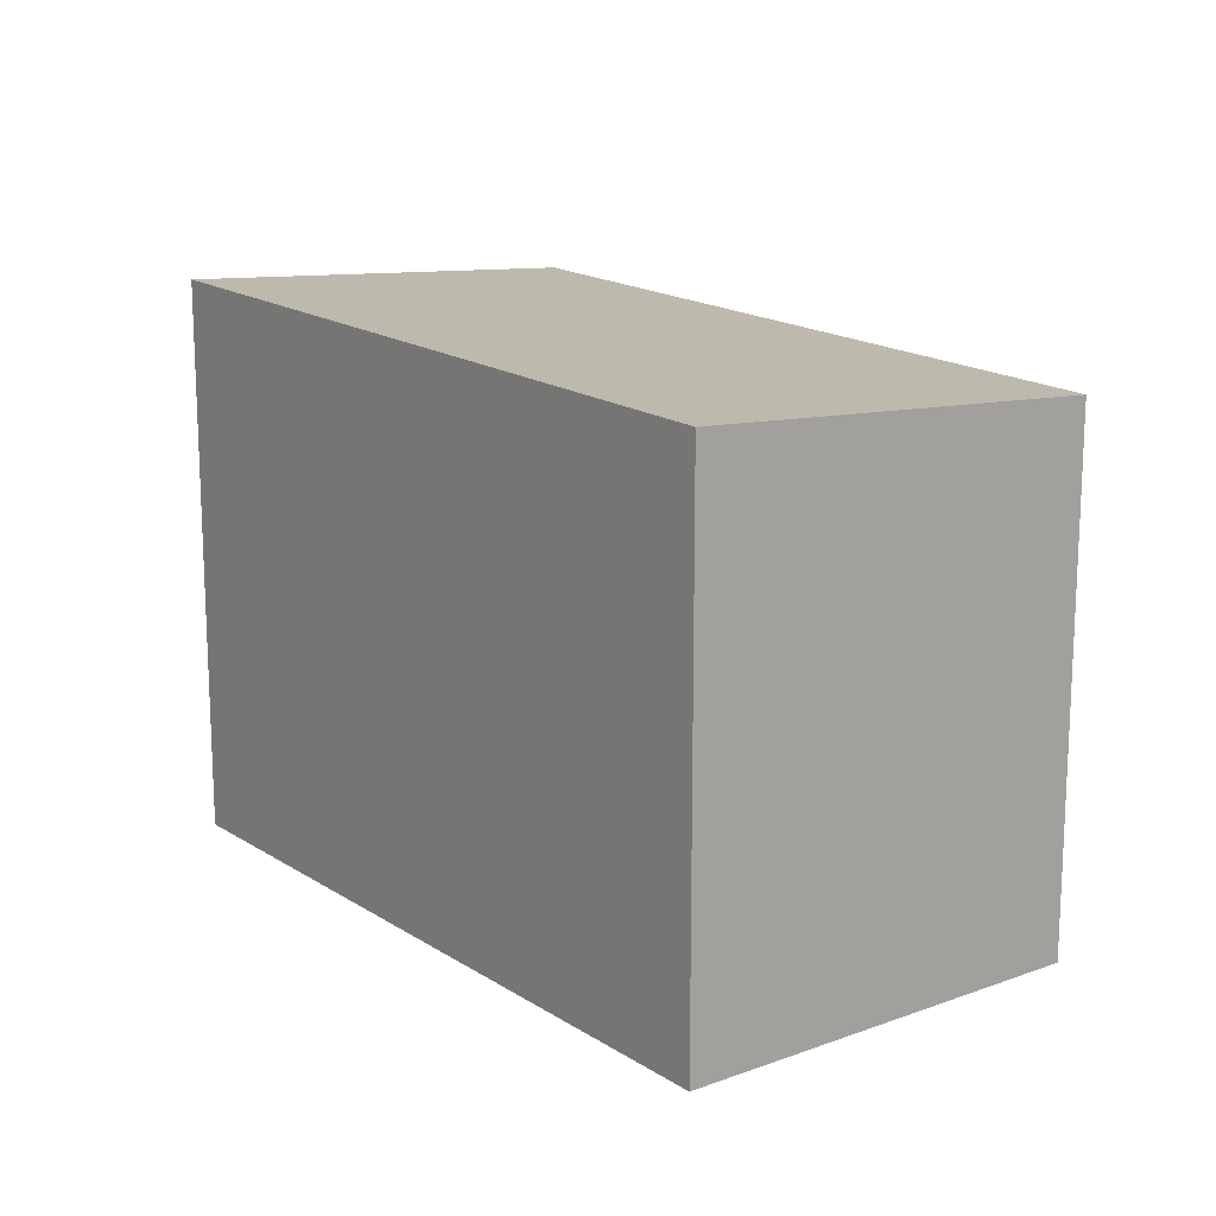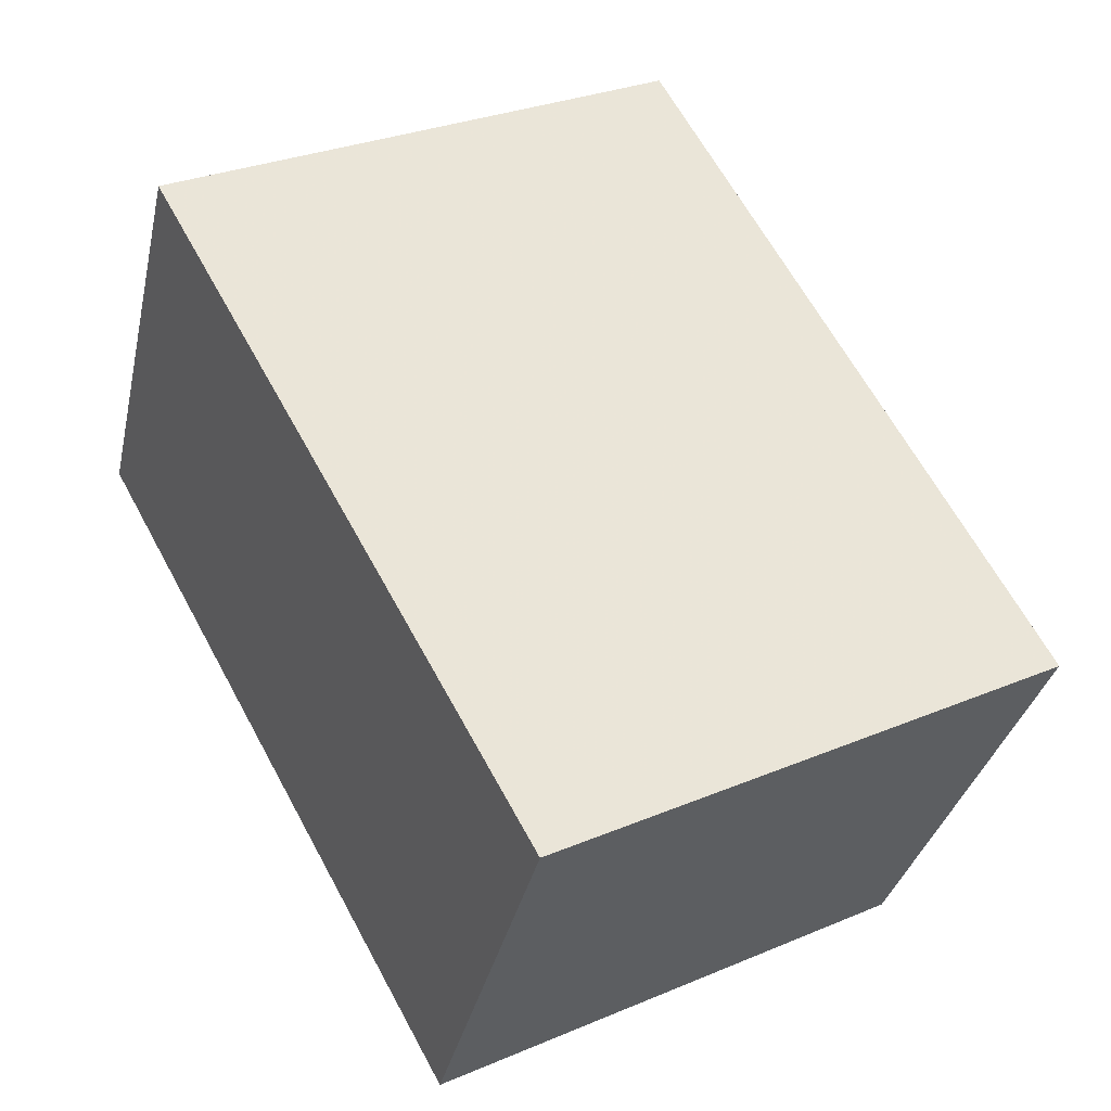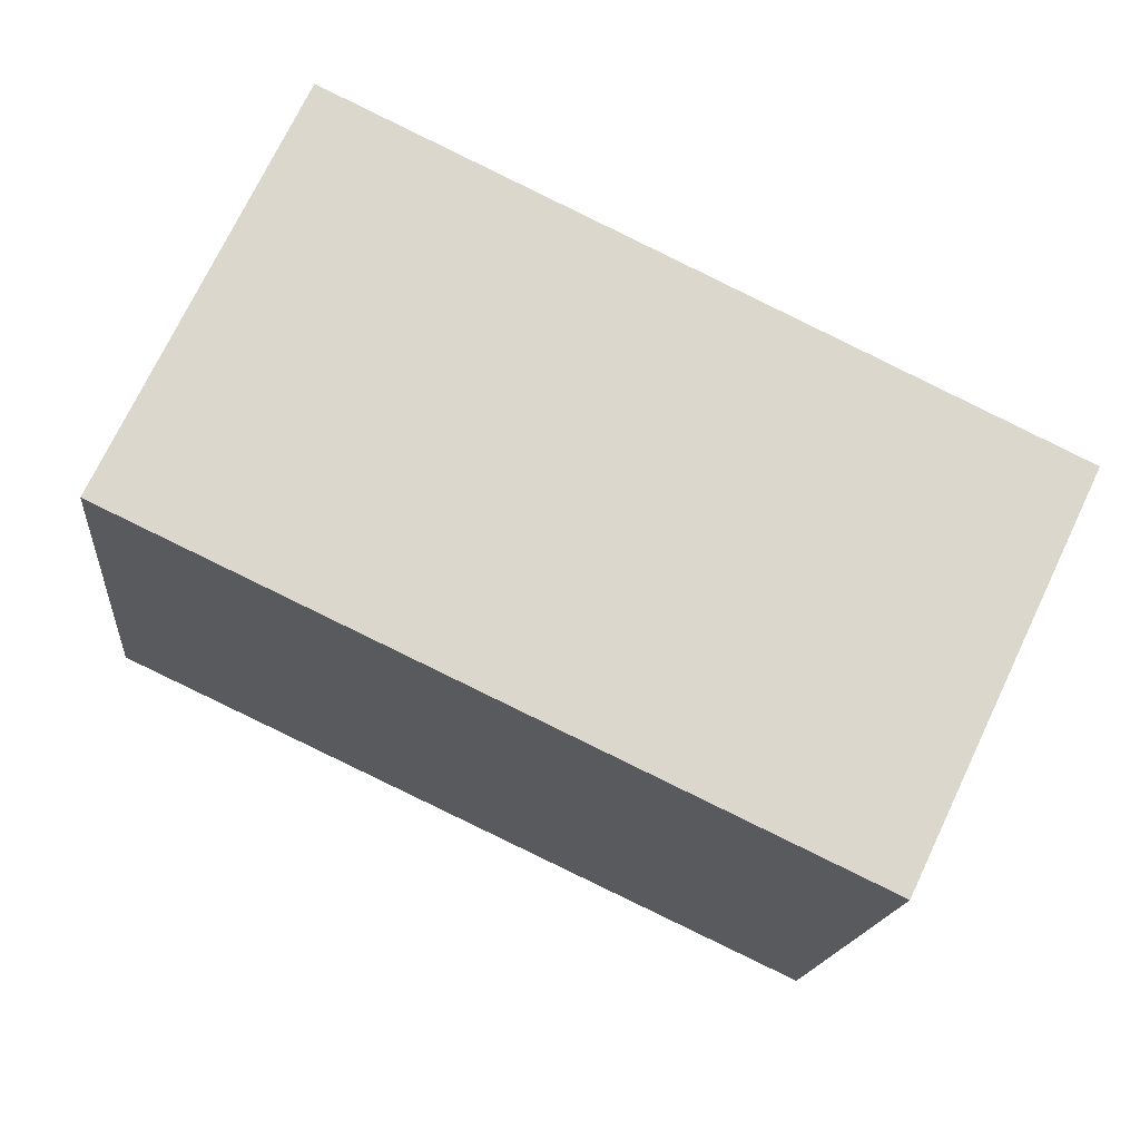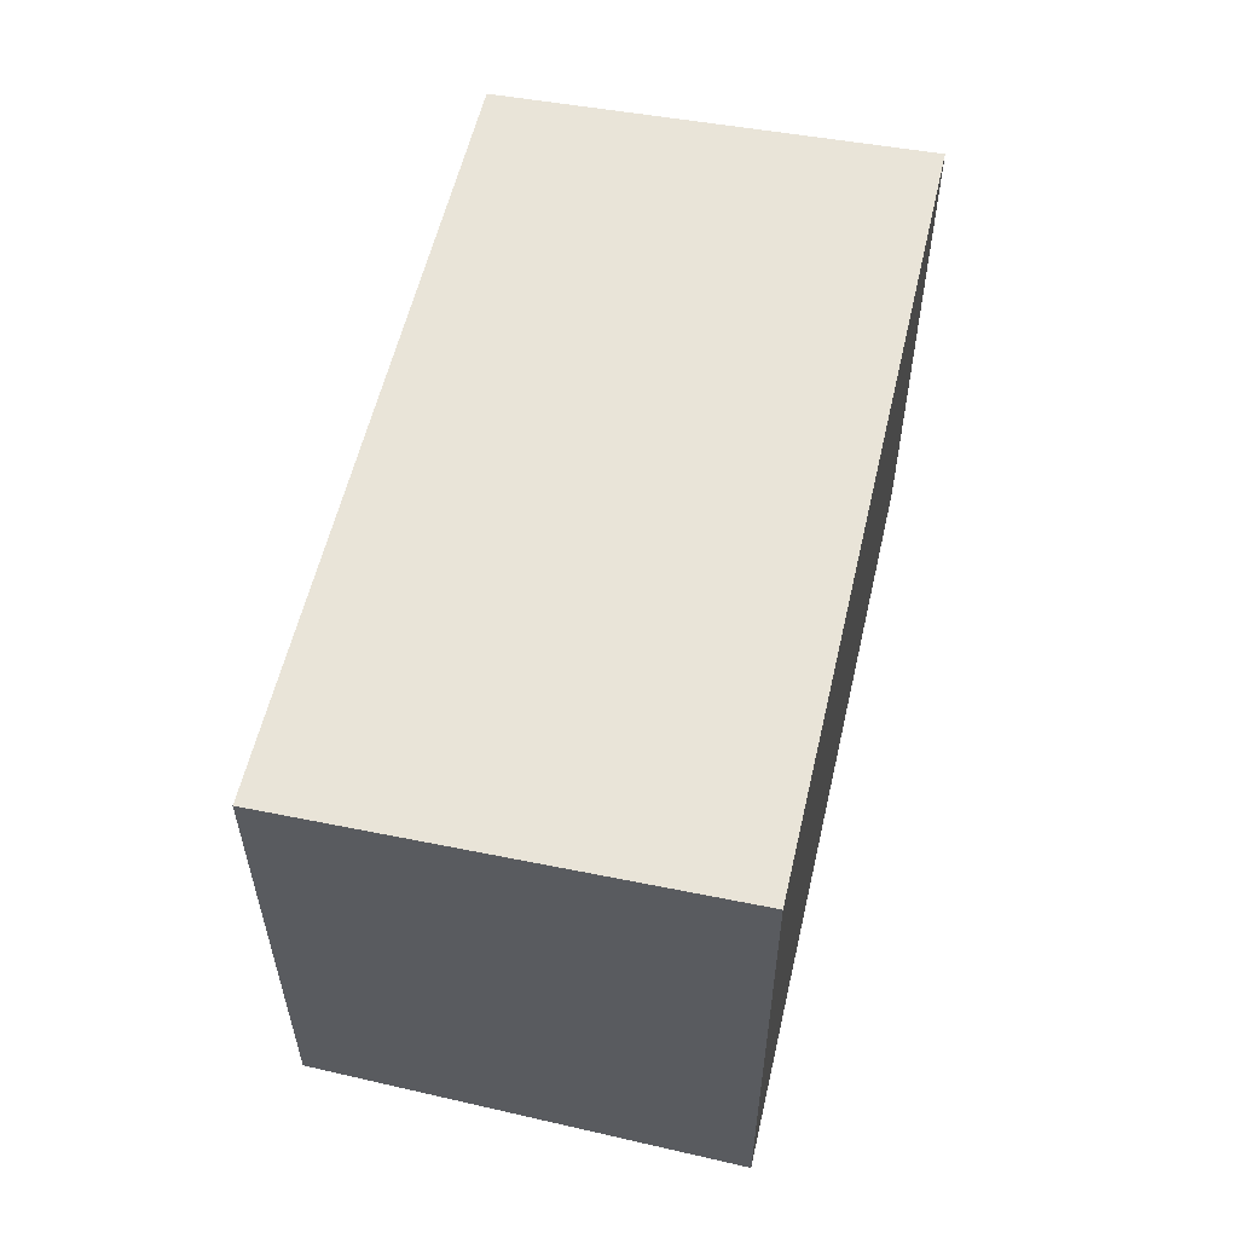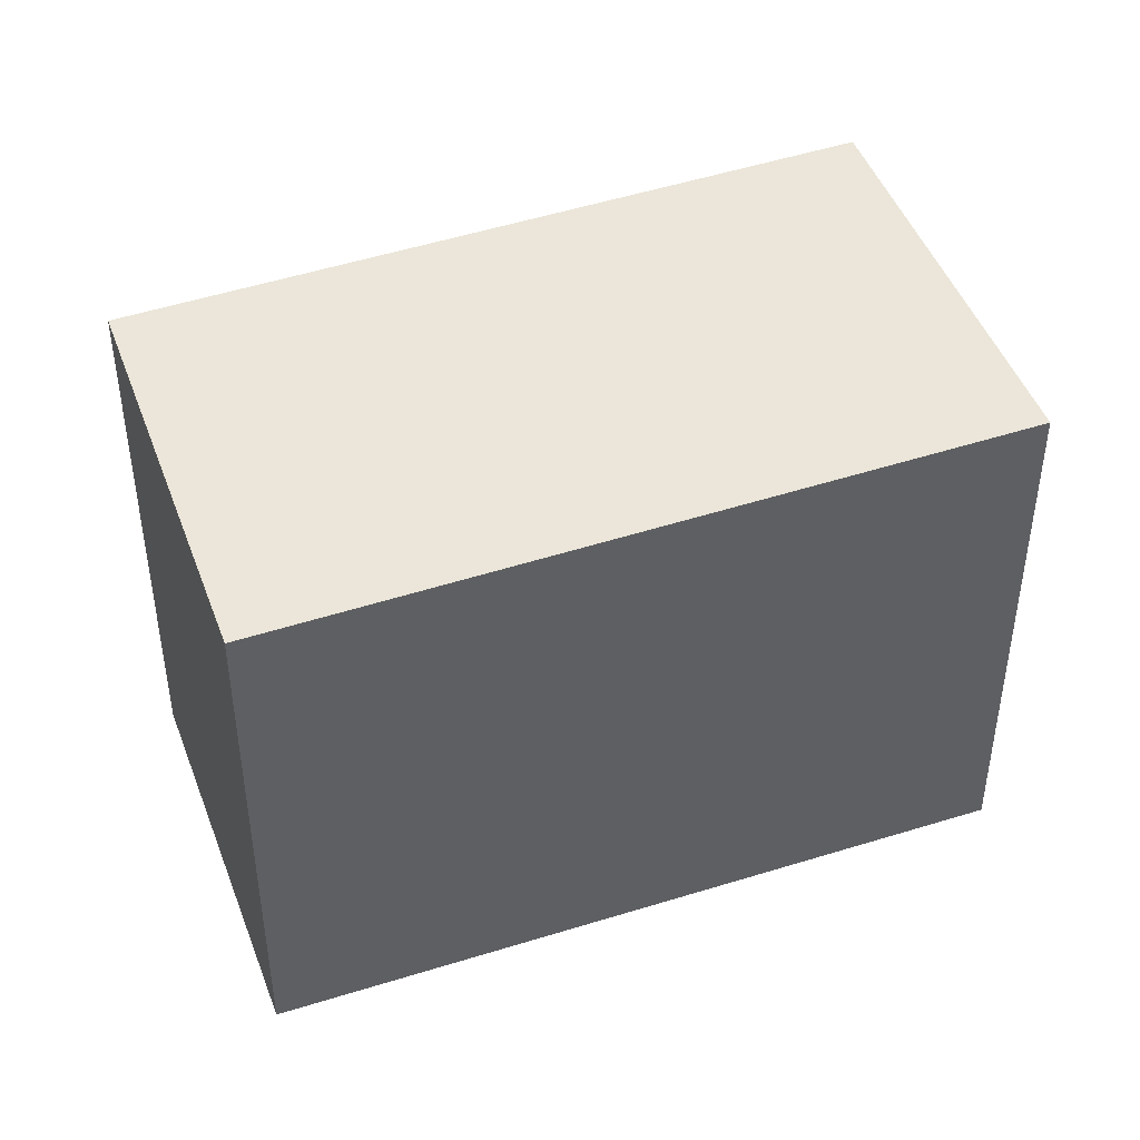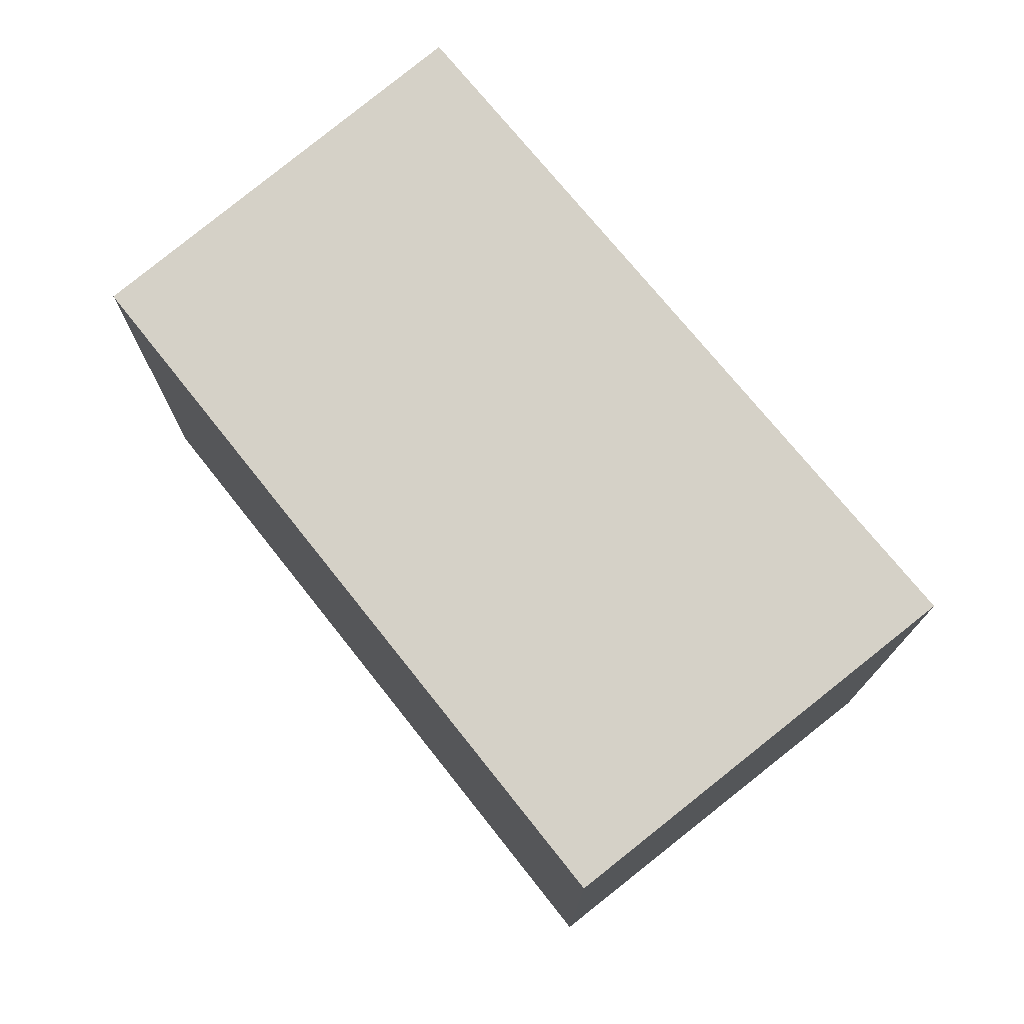
<metadata>
{"format":"obj","ext":"obj","renderer":"f3d","projection":"perspective","resolution":1024,"background":"white","views":[{"elev":15.8,"azim":-101.7,"up":"+Z"},{"elev":30.3,"azim":-121.3,"up":"+Y"},{"elev":-16.5,"azim":174.5,"up":"+Y"},{"elev":58.8,"azim":128.6,"up":"+Z"},{"elev":43.9,"azim":5.3,"up":"+Z"},{"elev":75.5,"azim":76.9,"up":"+Z"}]}
</metadata>
<code>
v -1466 -2504 2.129
v -1463 -2502 2.198
v -1462 -2504 2.094
v -1465 -2505 2.027
v -1463 -2502 2.198
v -1466 -2504 2.129
v -1466 -2504 0
v -1463 -2502 4.441e-16
v -1462 -2504 2.094
v -1463 -2502 2.198
v -1463 -2502 4.441e-16
v -1462 -2504 0
v -1465 -2505 2.027
v -1462 -2504 2.094
v -1462 -2504 0
v -1465 -2505 0
v -1466 -2504 2.129
v -1465 -2505 2.027
v -1465 -2505 0
v -1466 -2504 0
v -1466 -2504 0
v -1463 -2502 0
v -1462 -2504 0
v -1465 -2505 0
f 2 3 4 1
f 6 7 8 5
f 10 11 12 9
f 14 15 16 13
f 18 19 20 17
f 22 23 24 21

</code>
